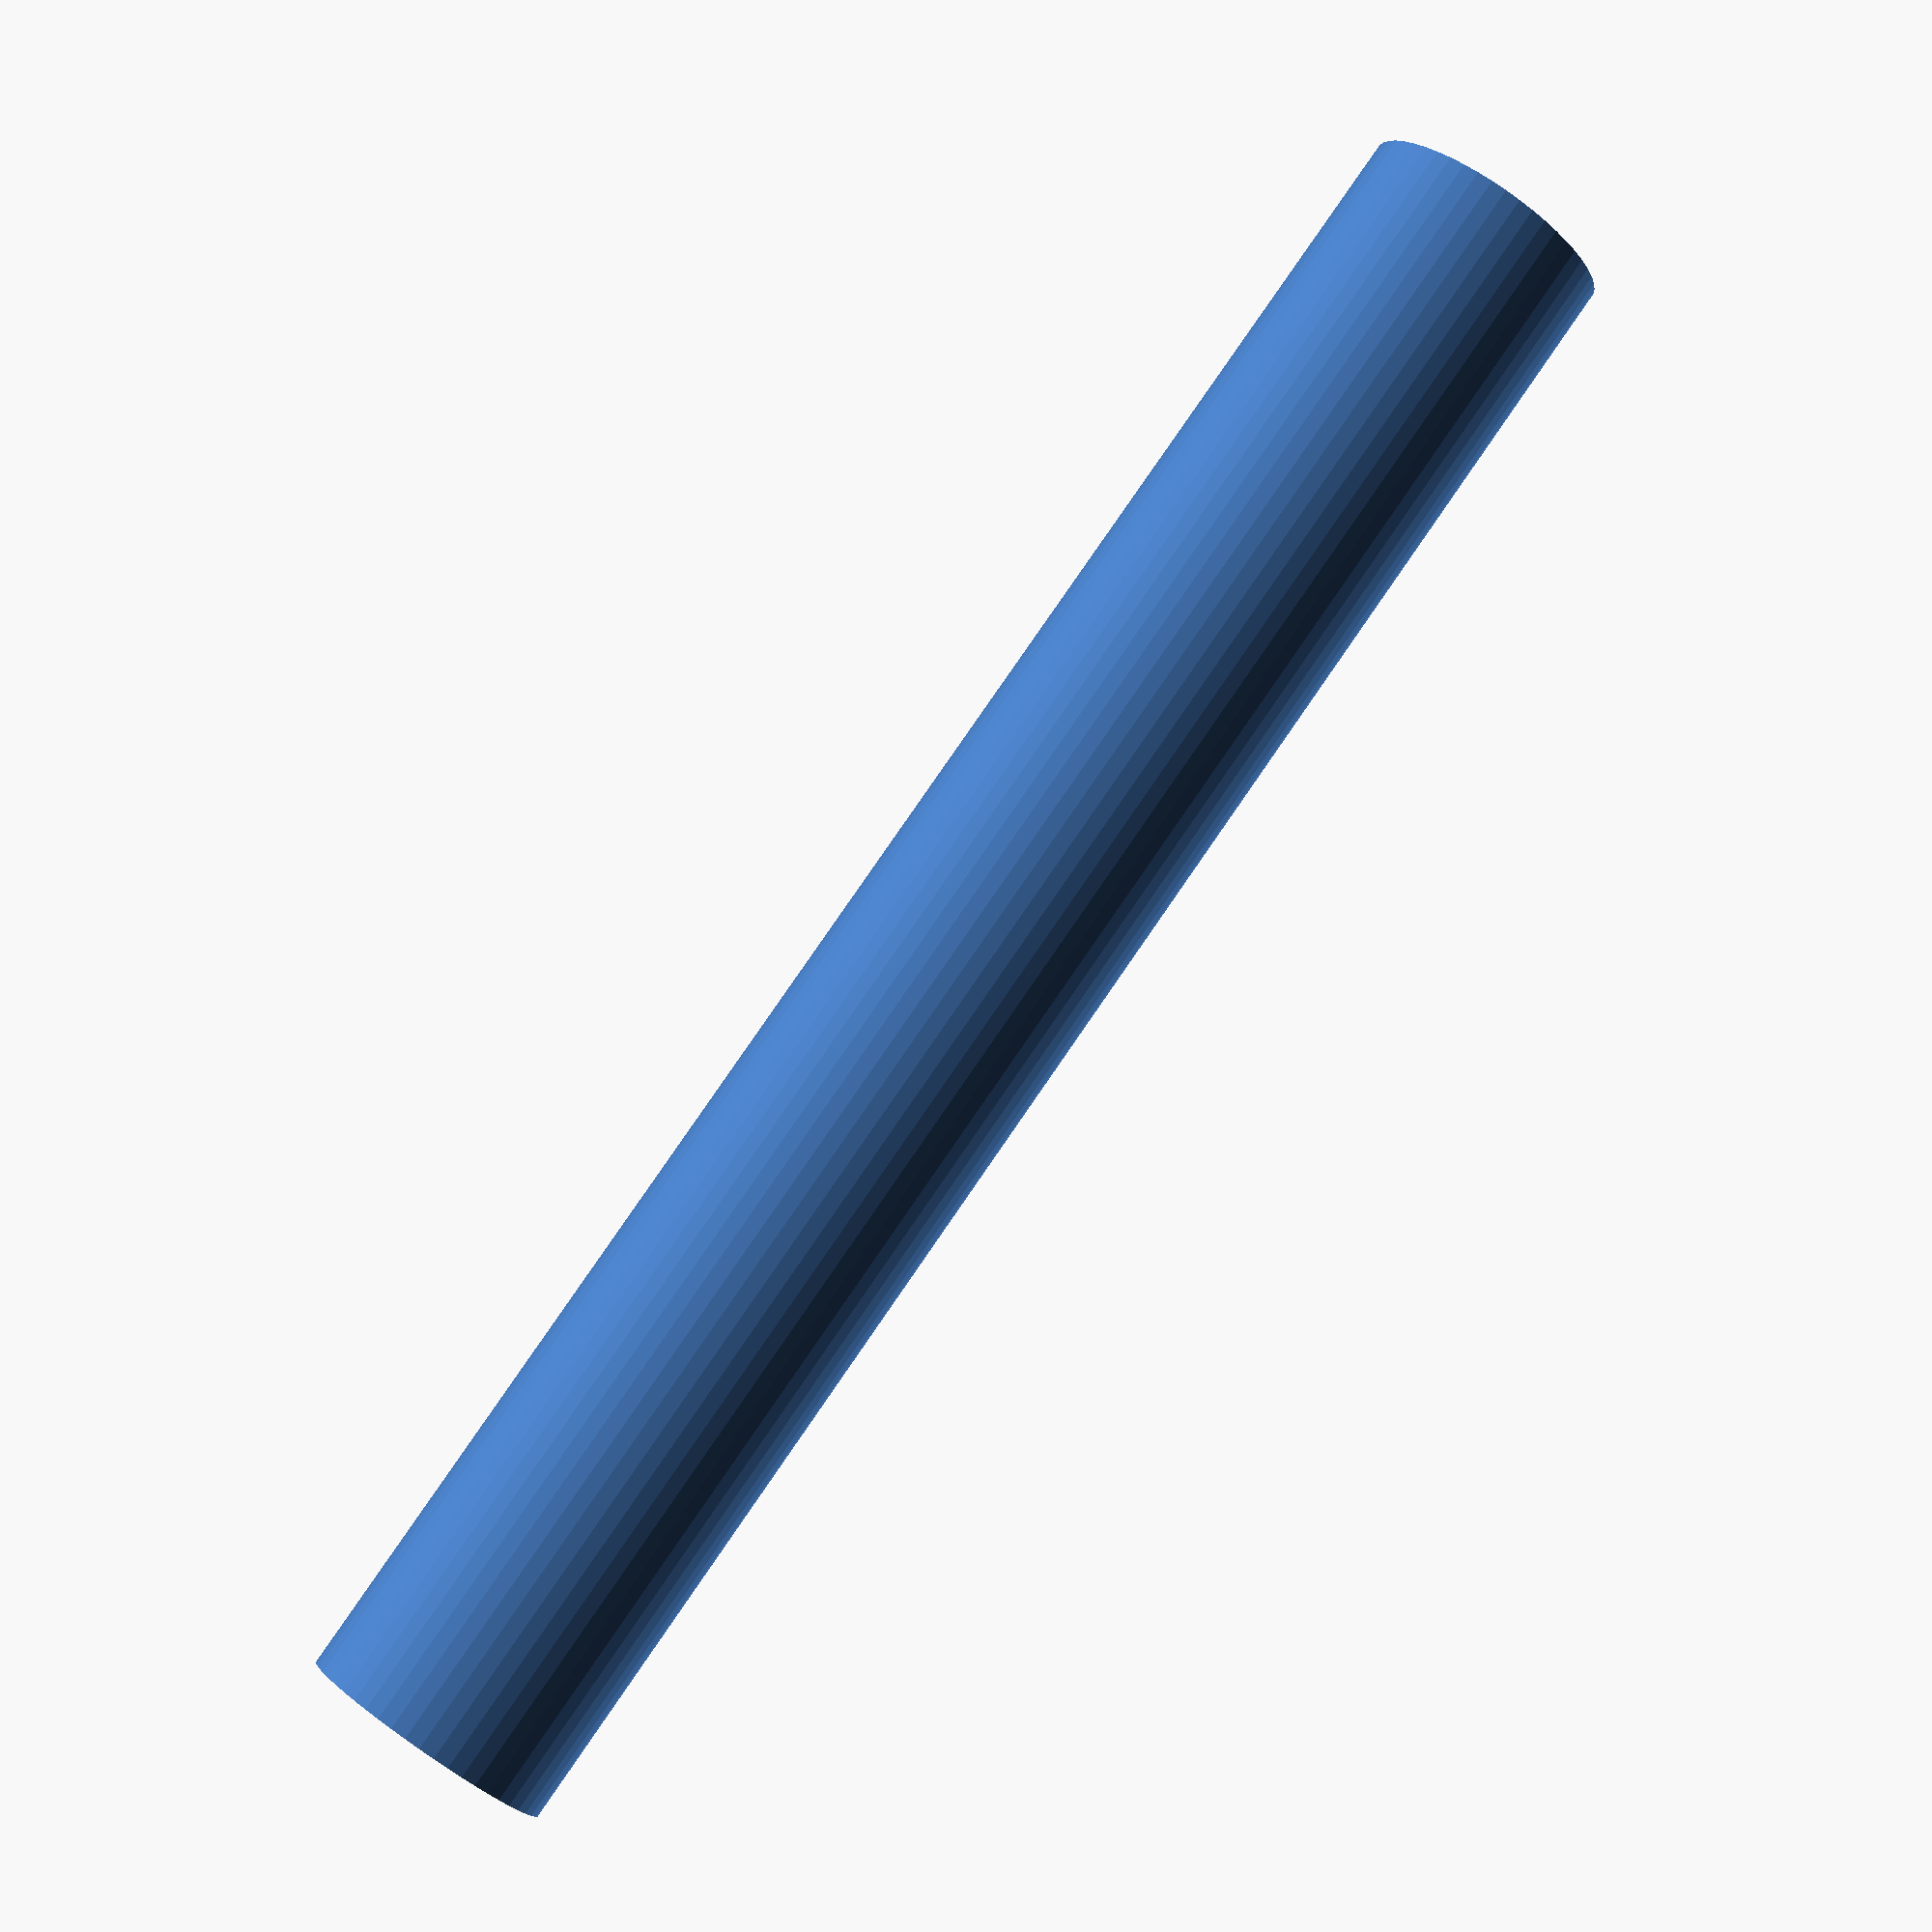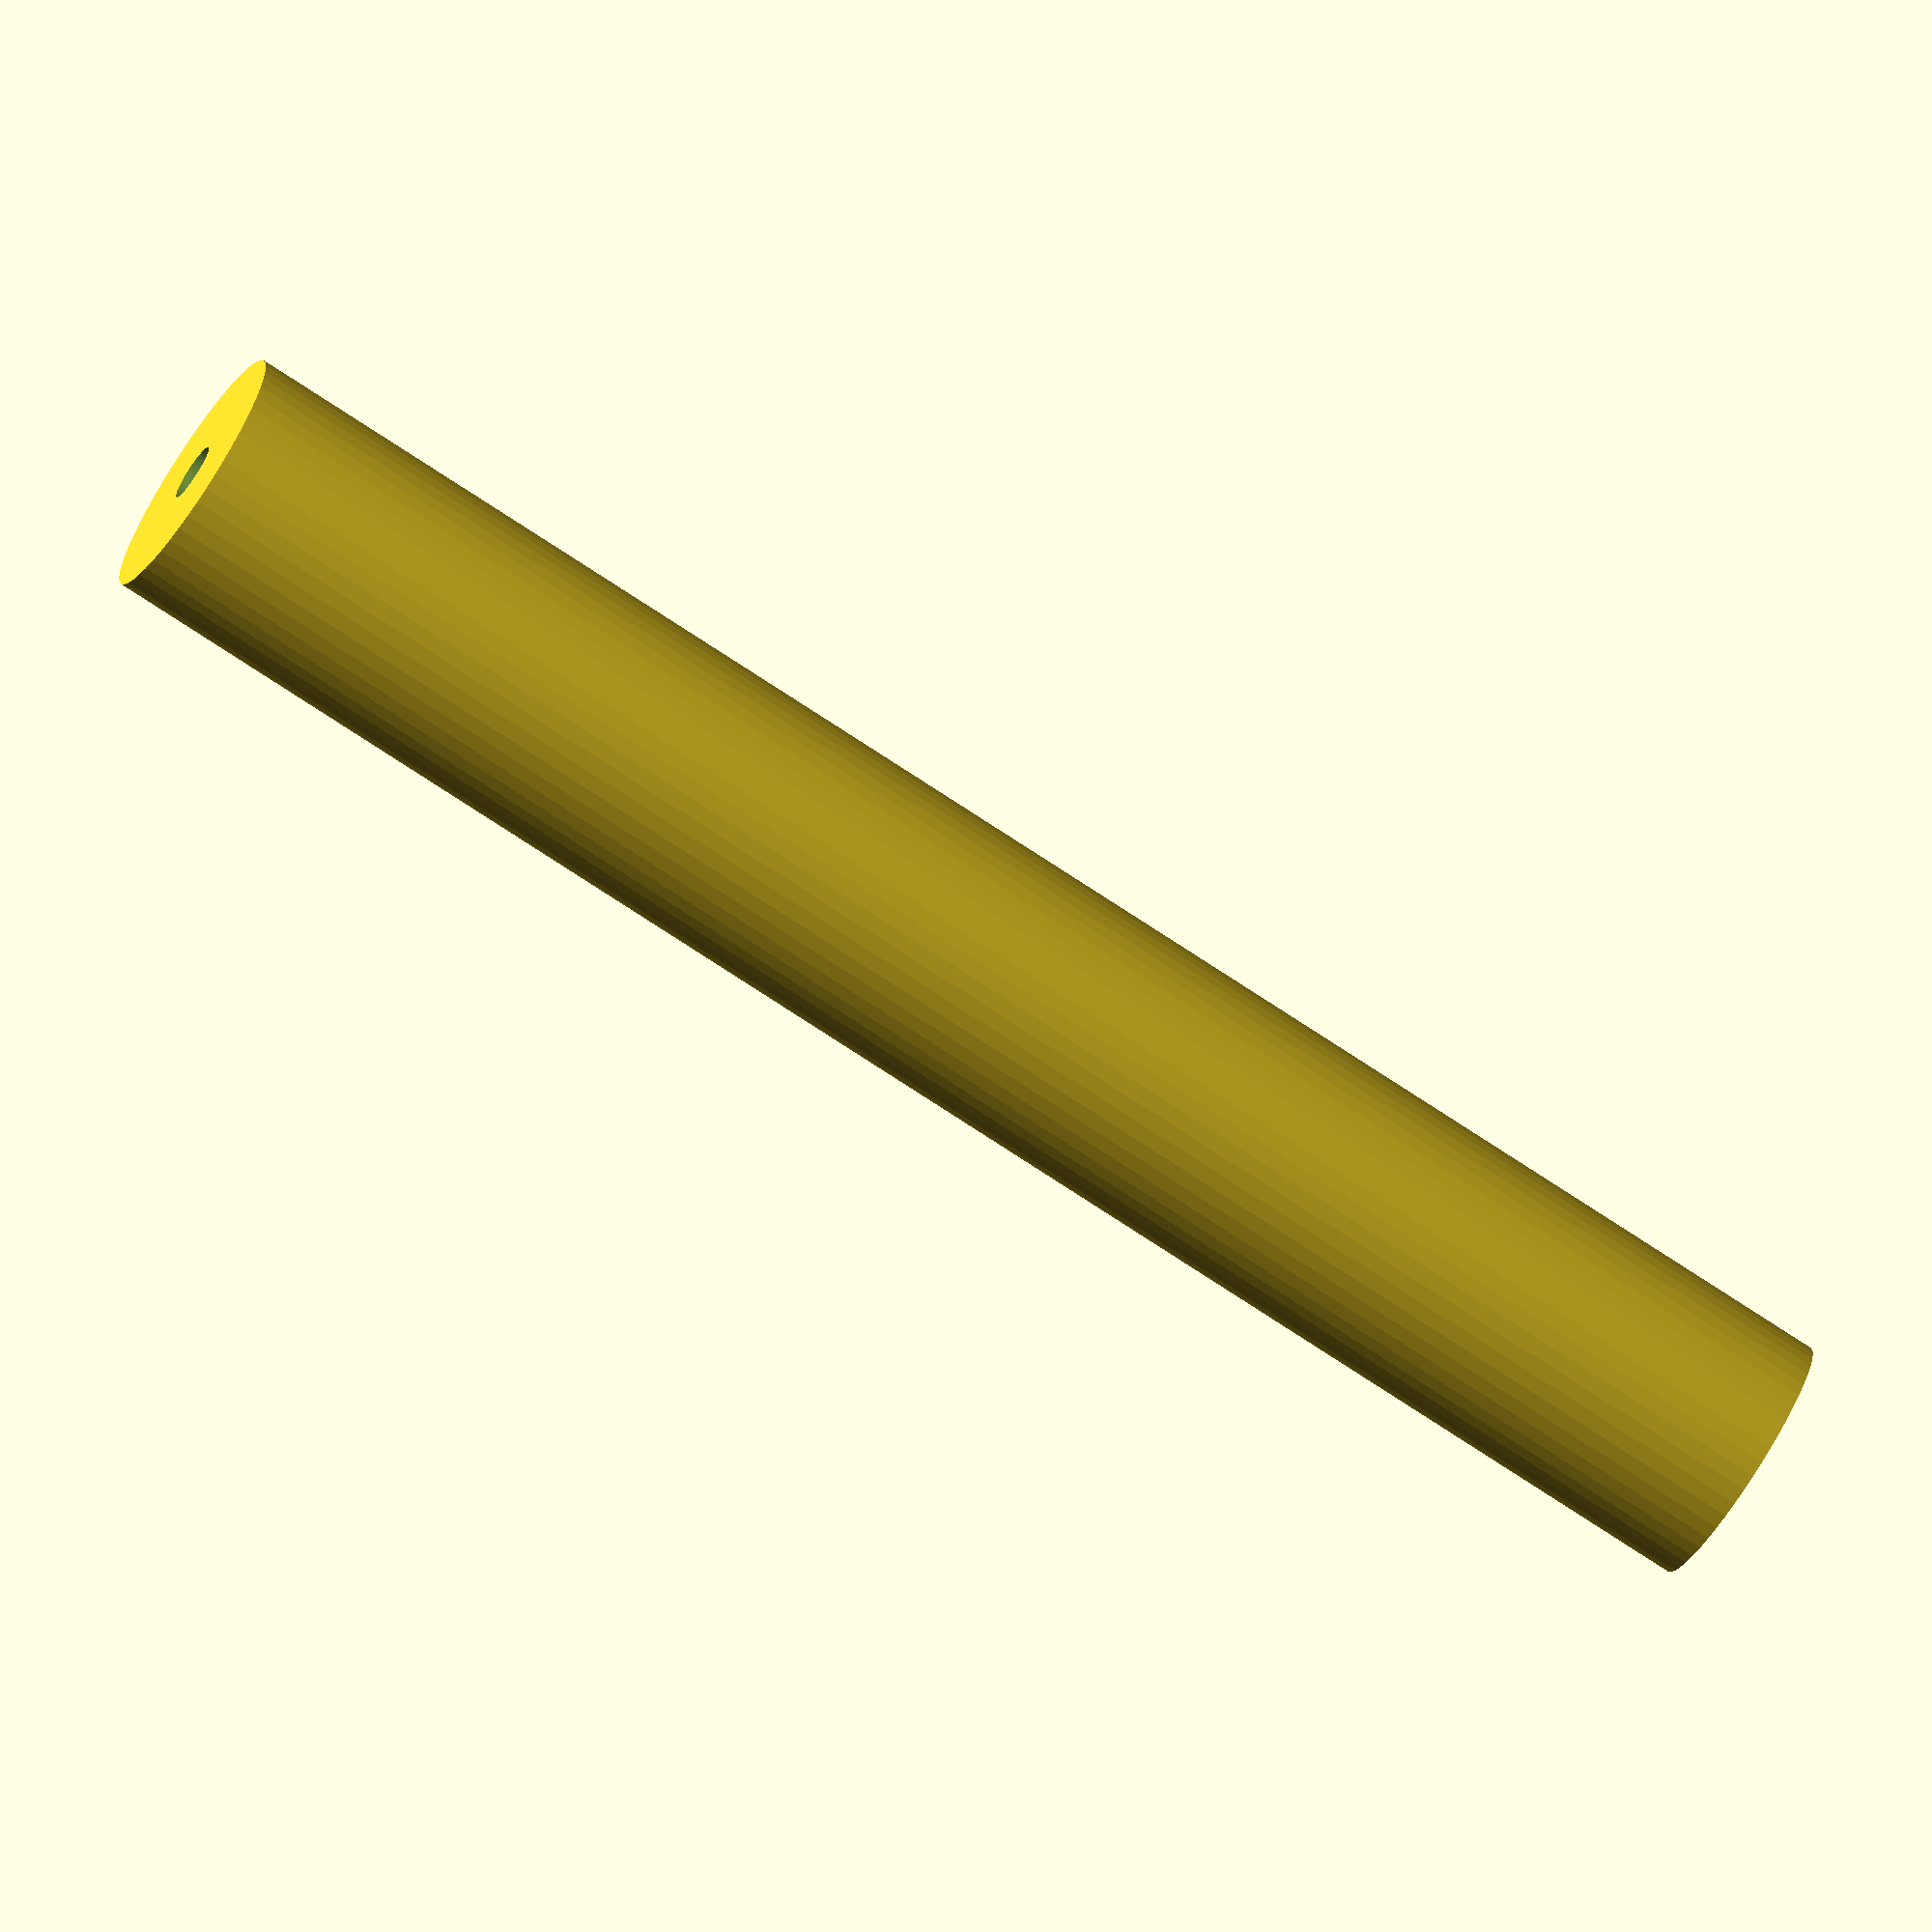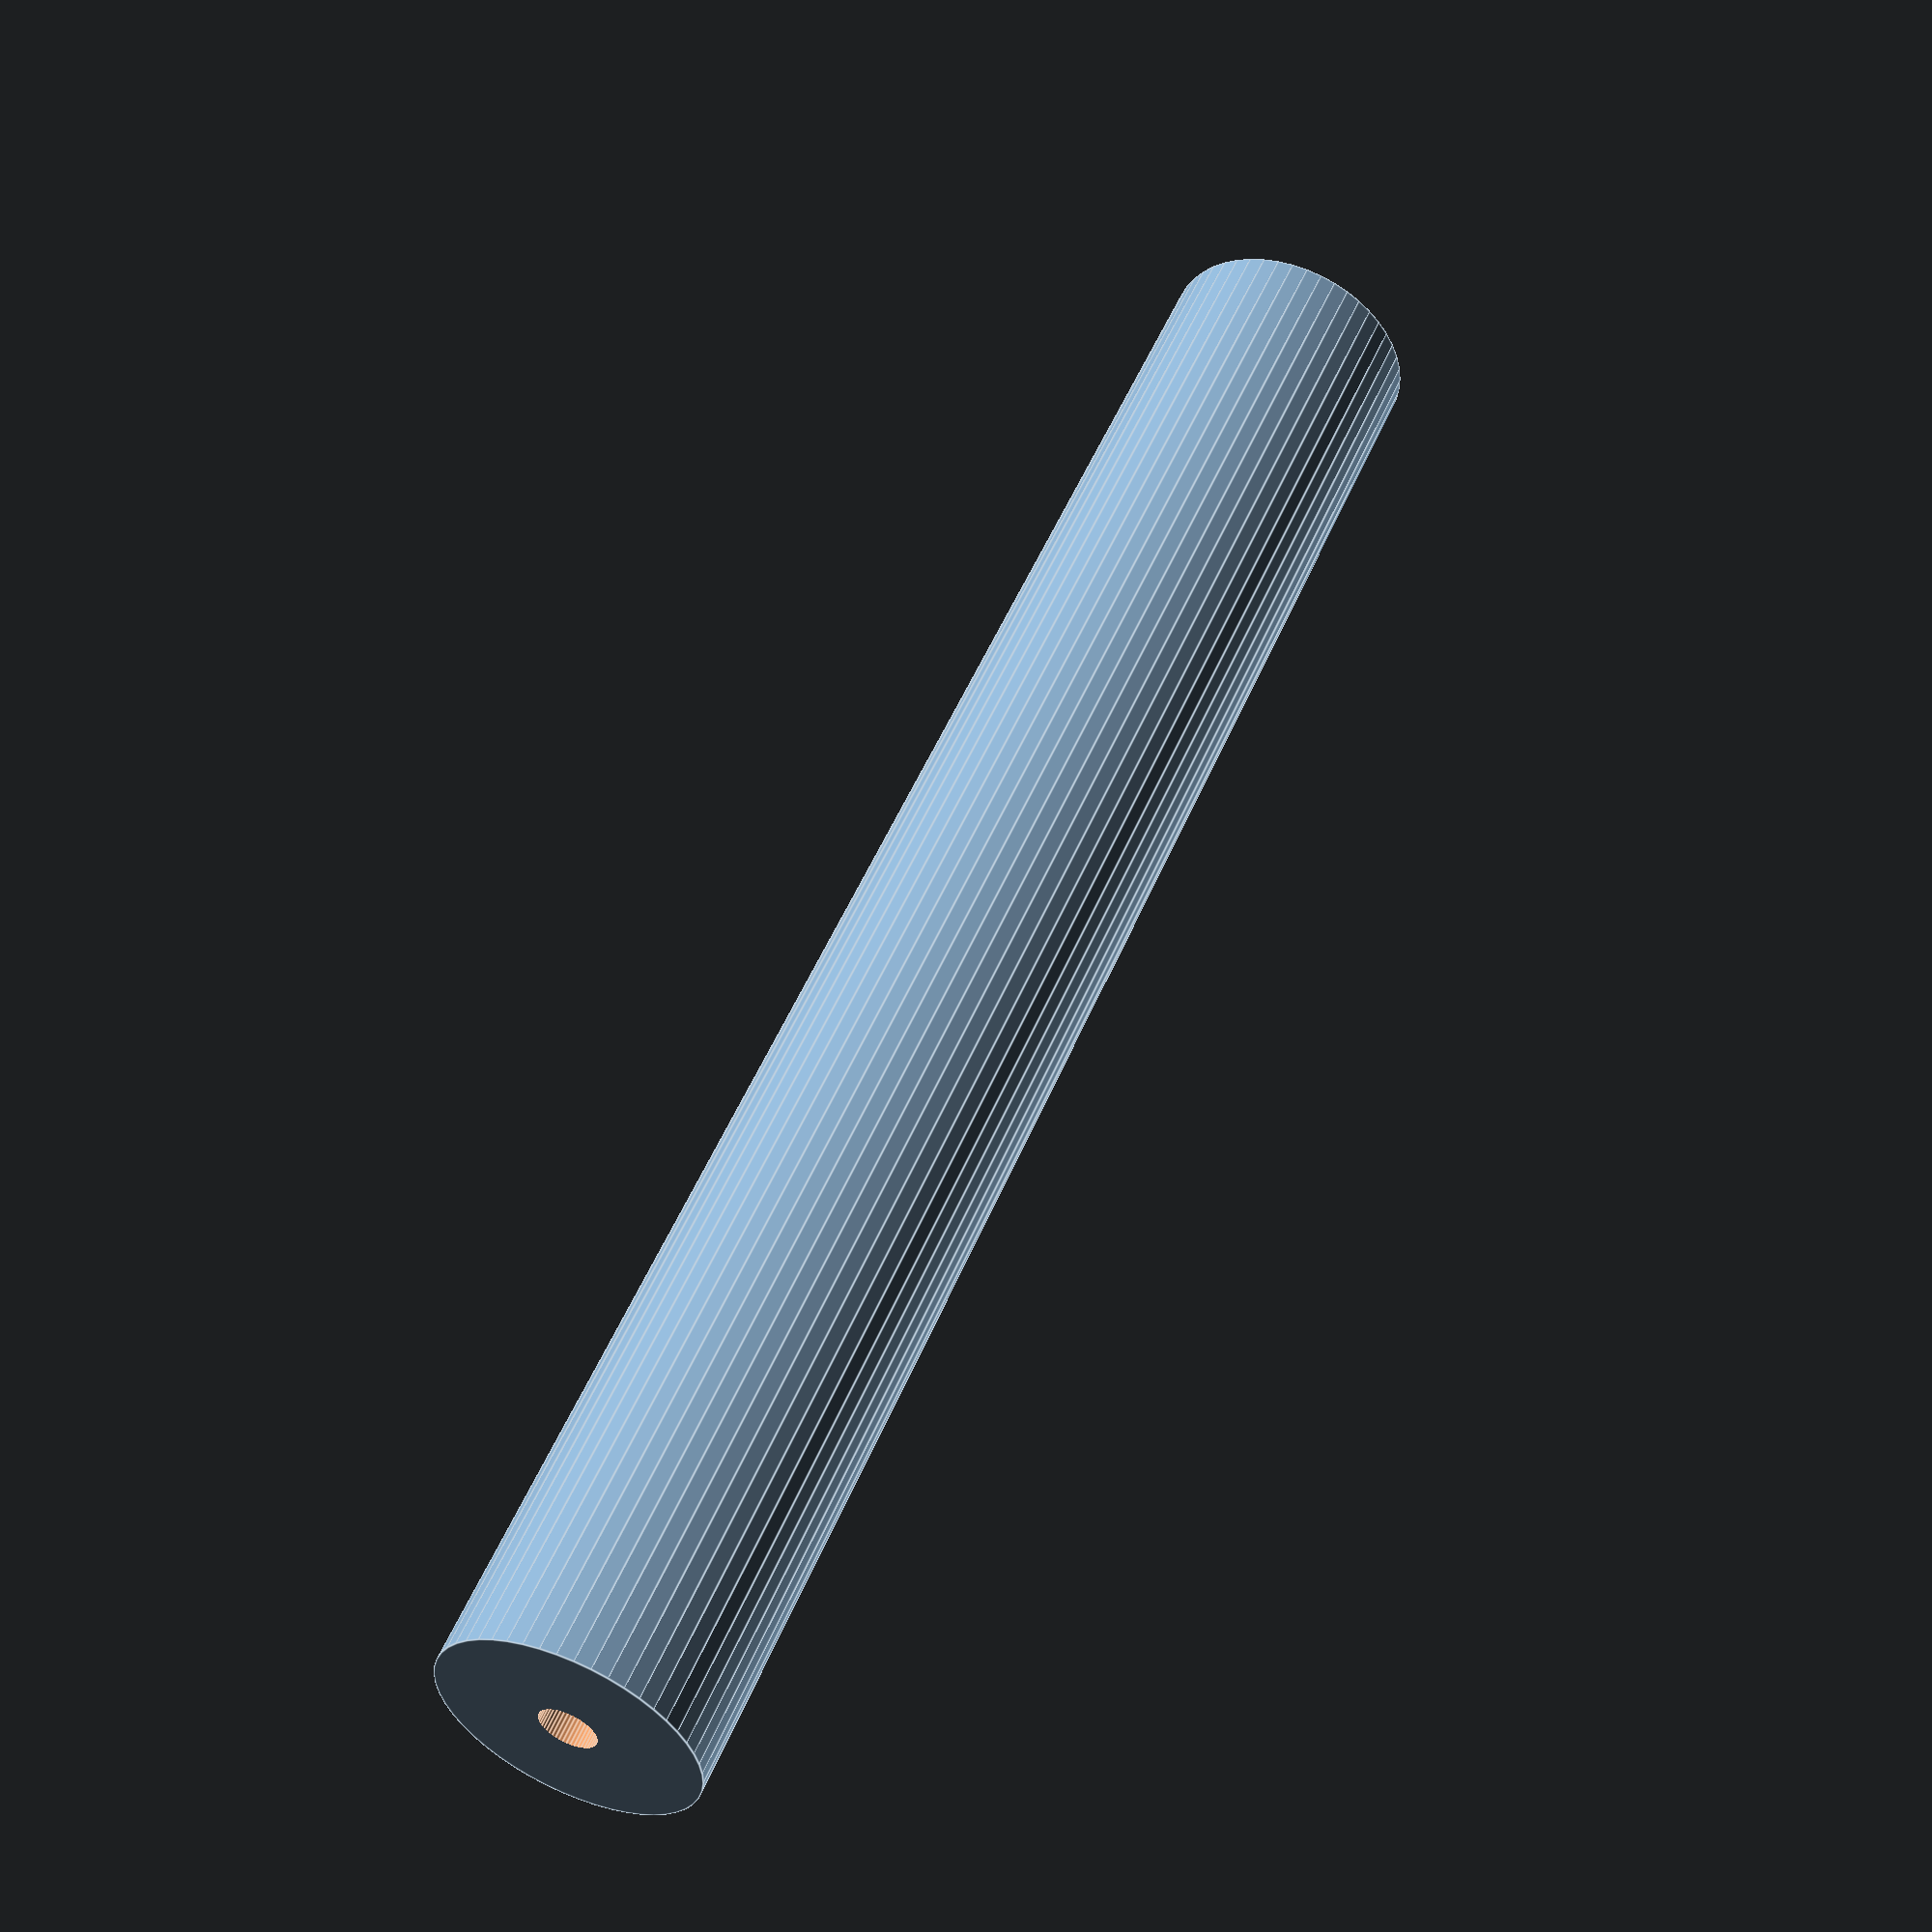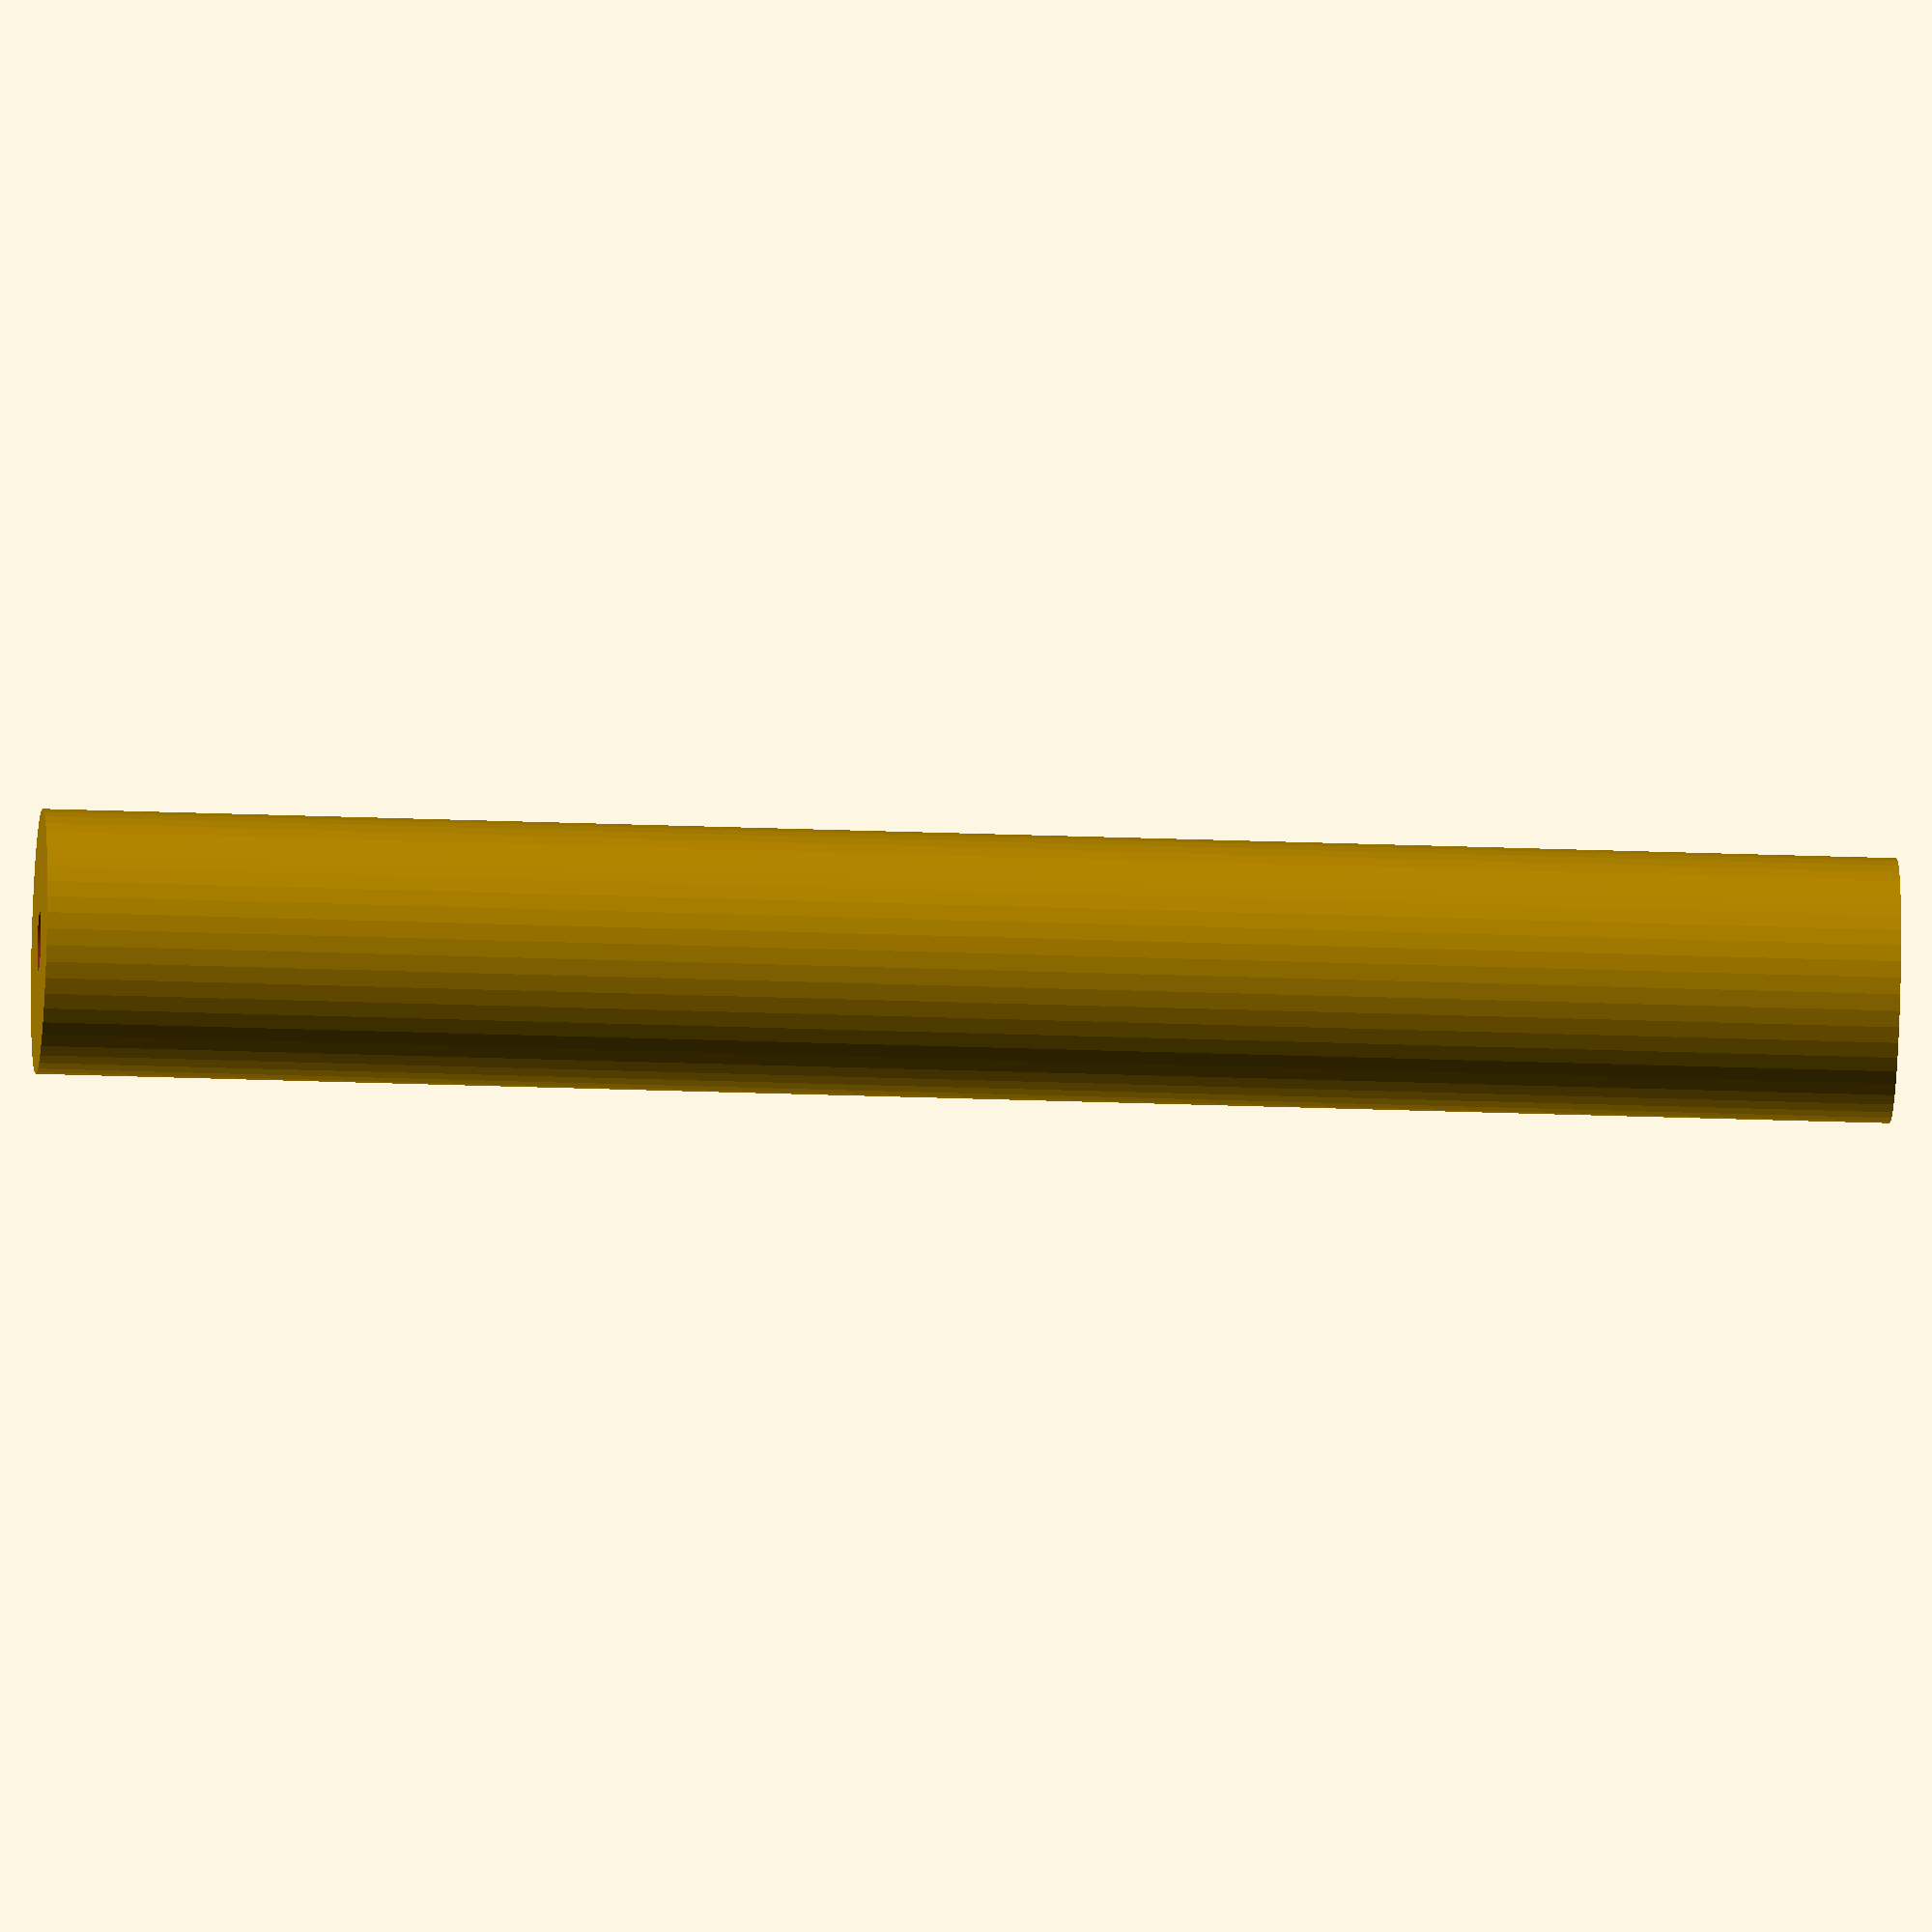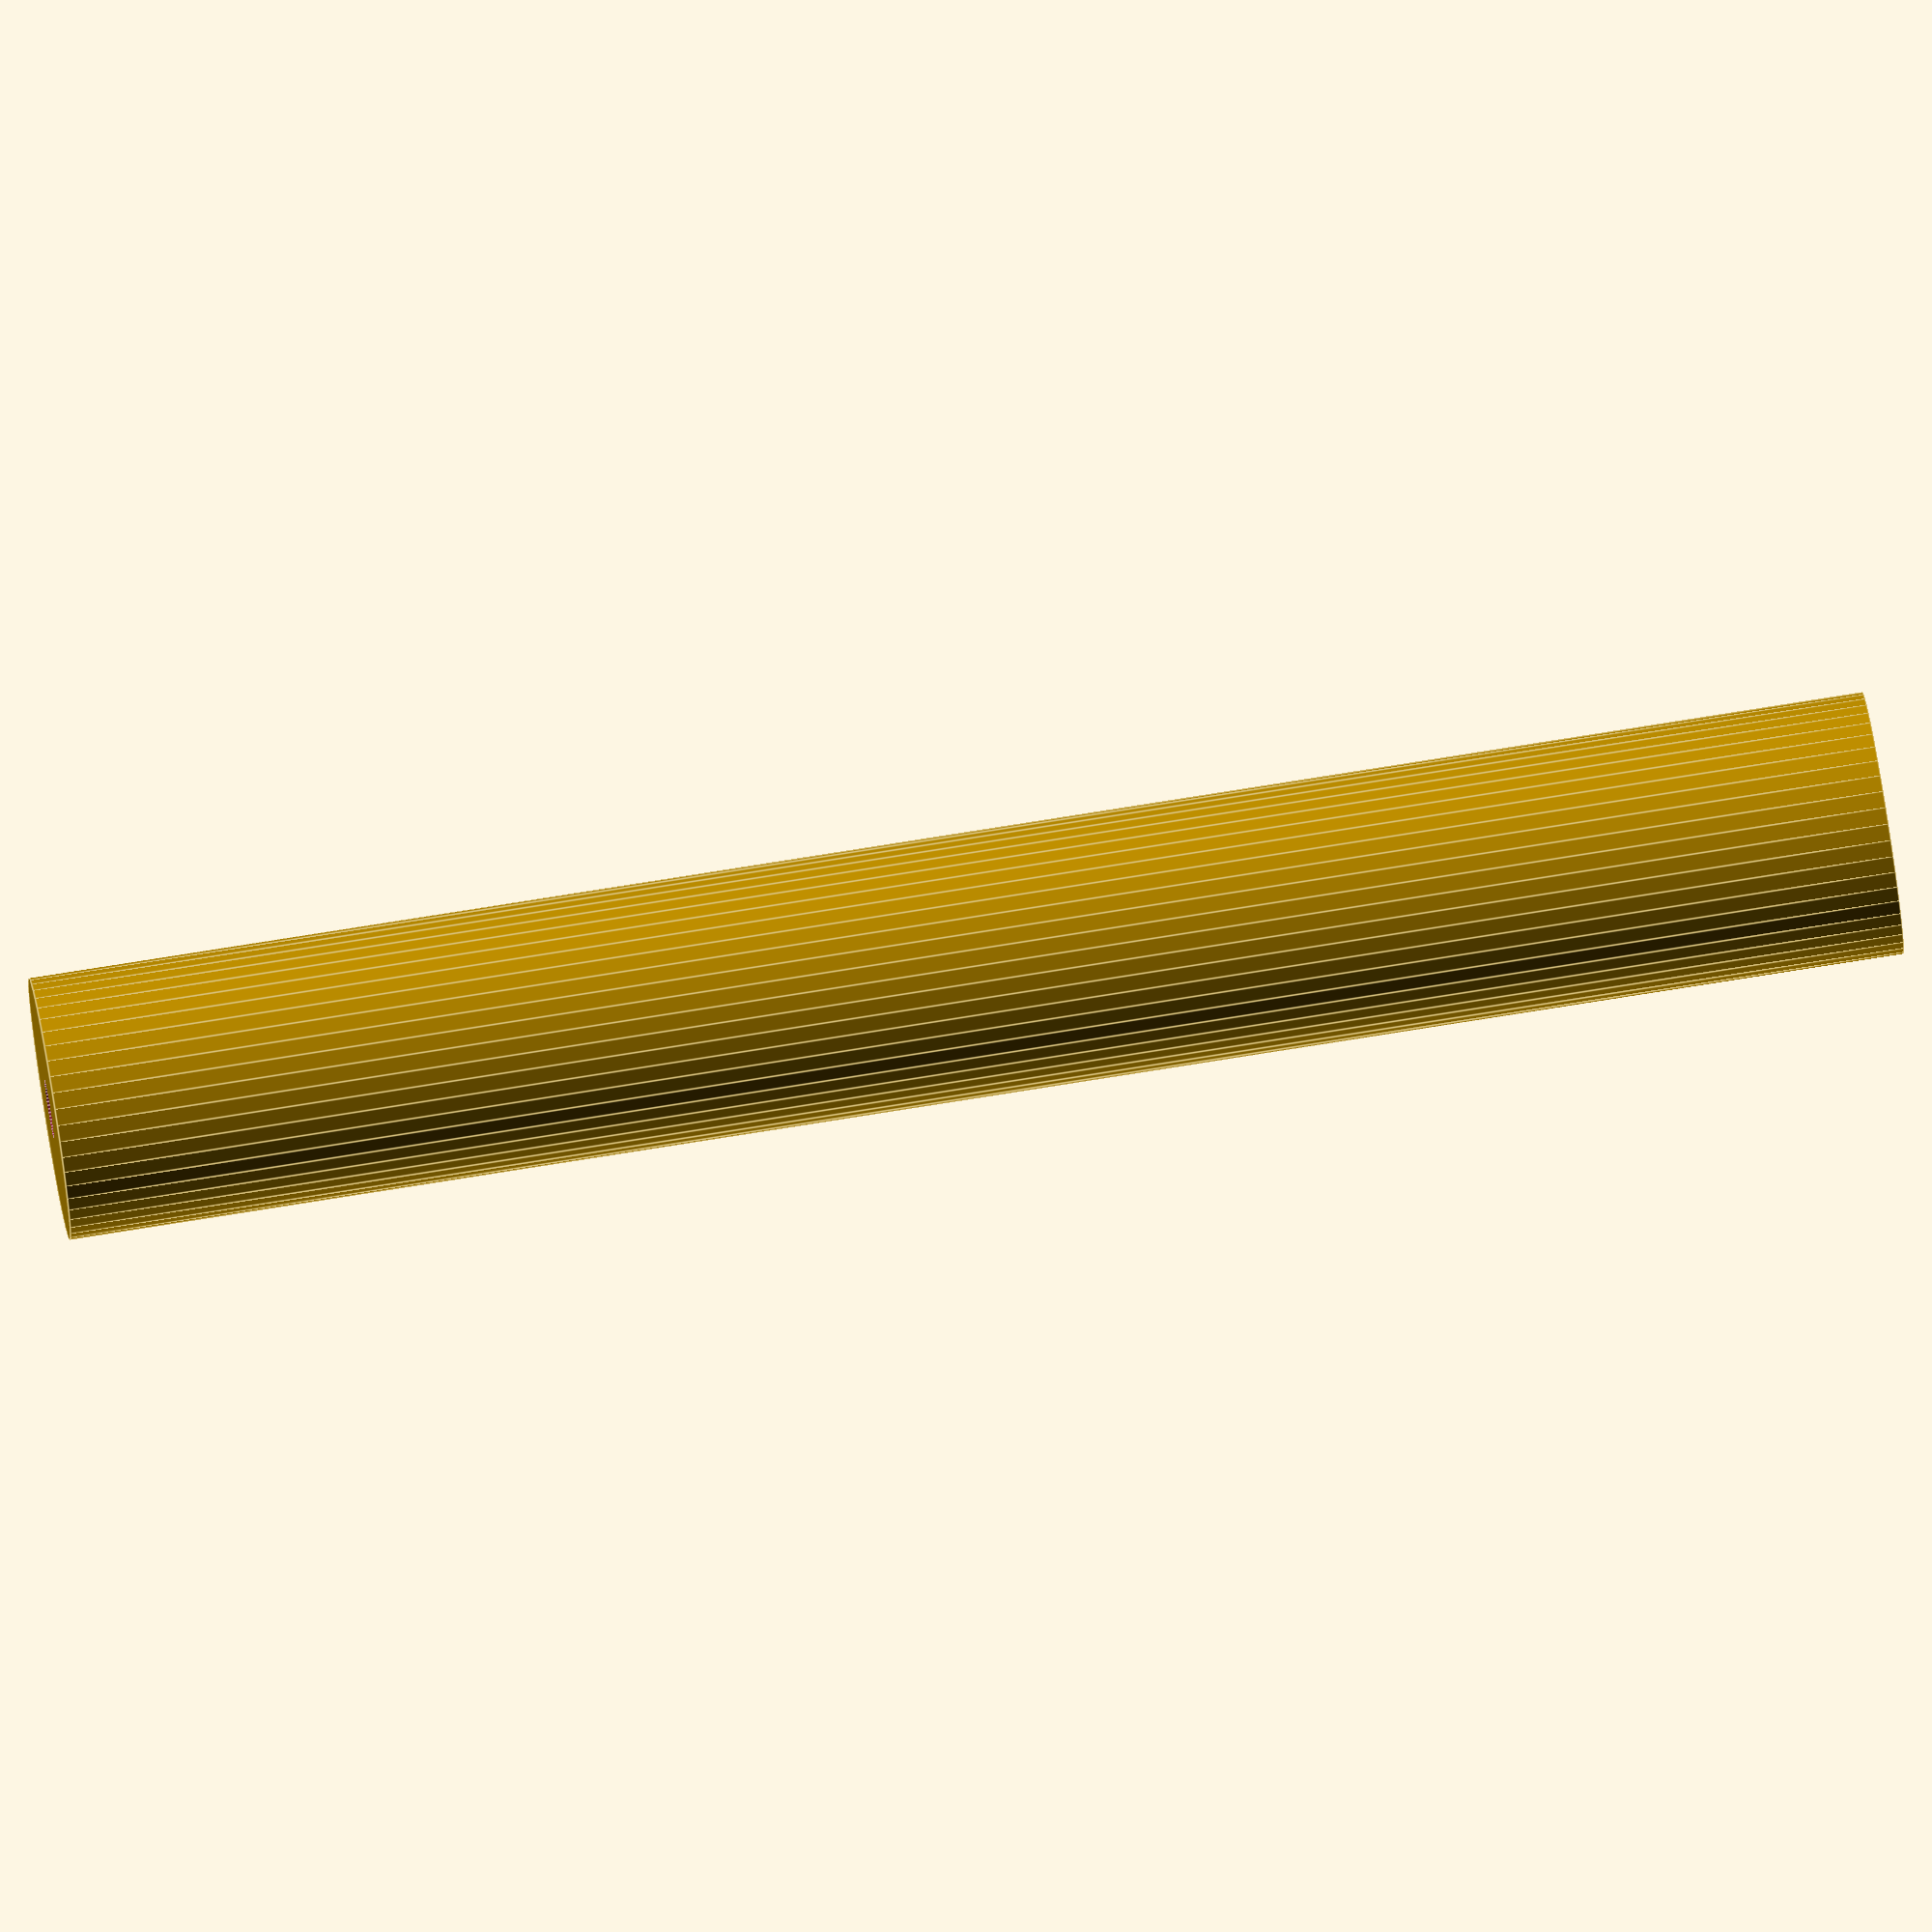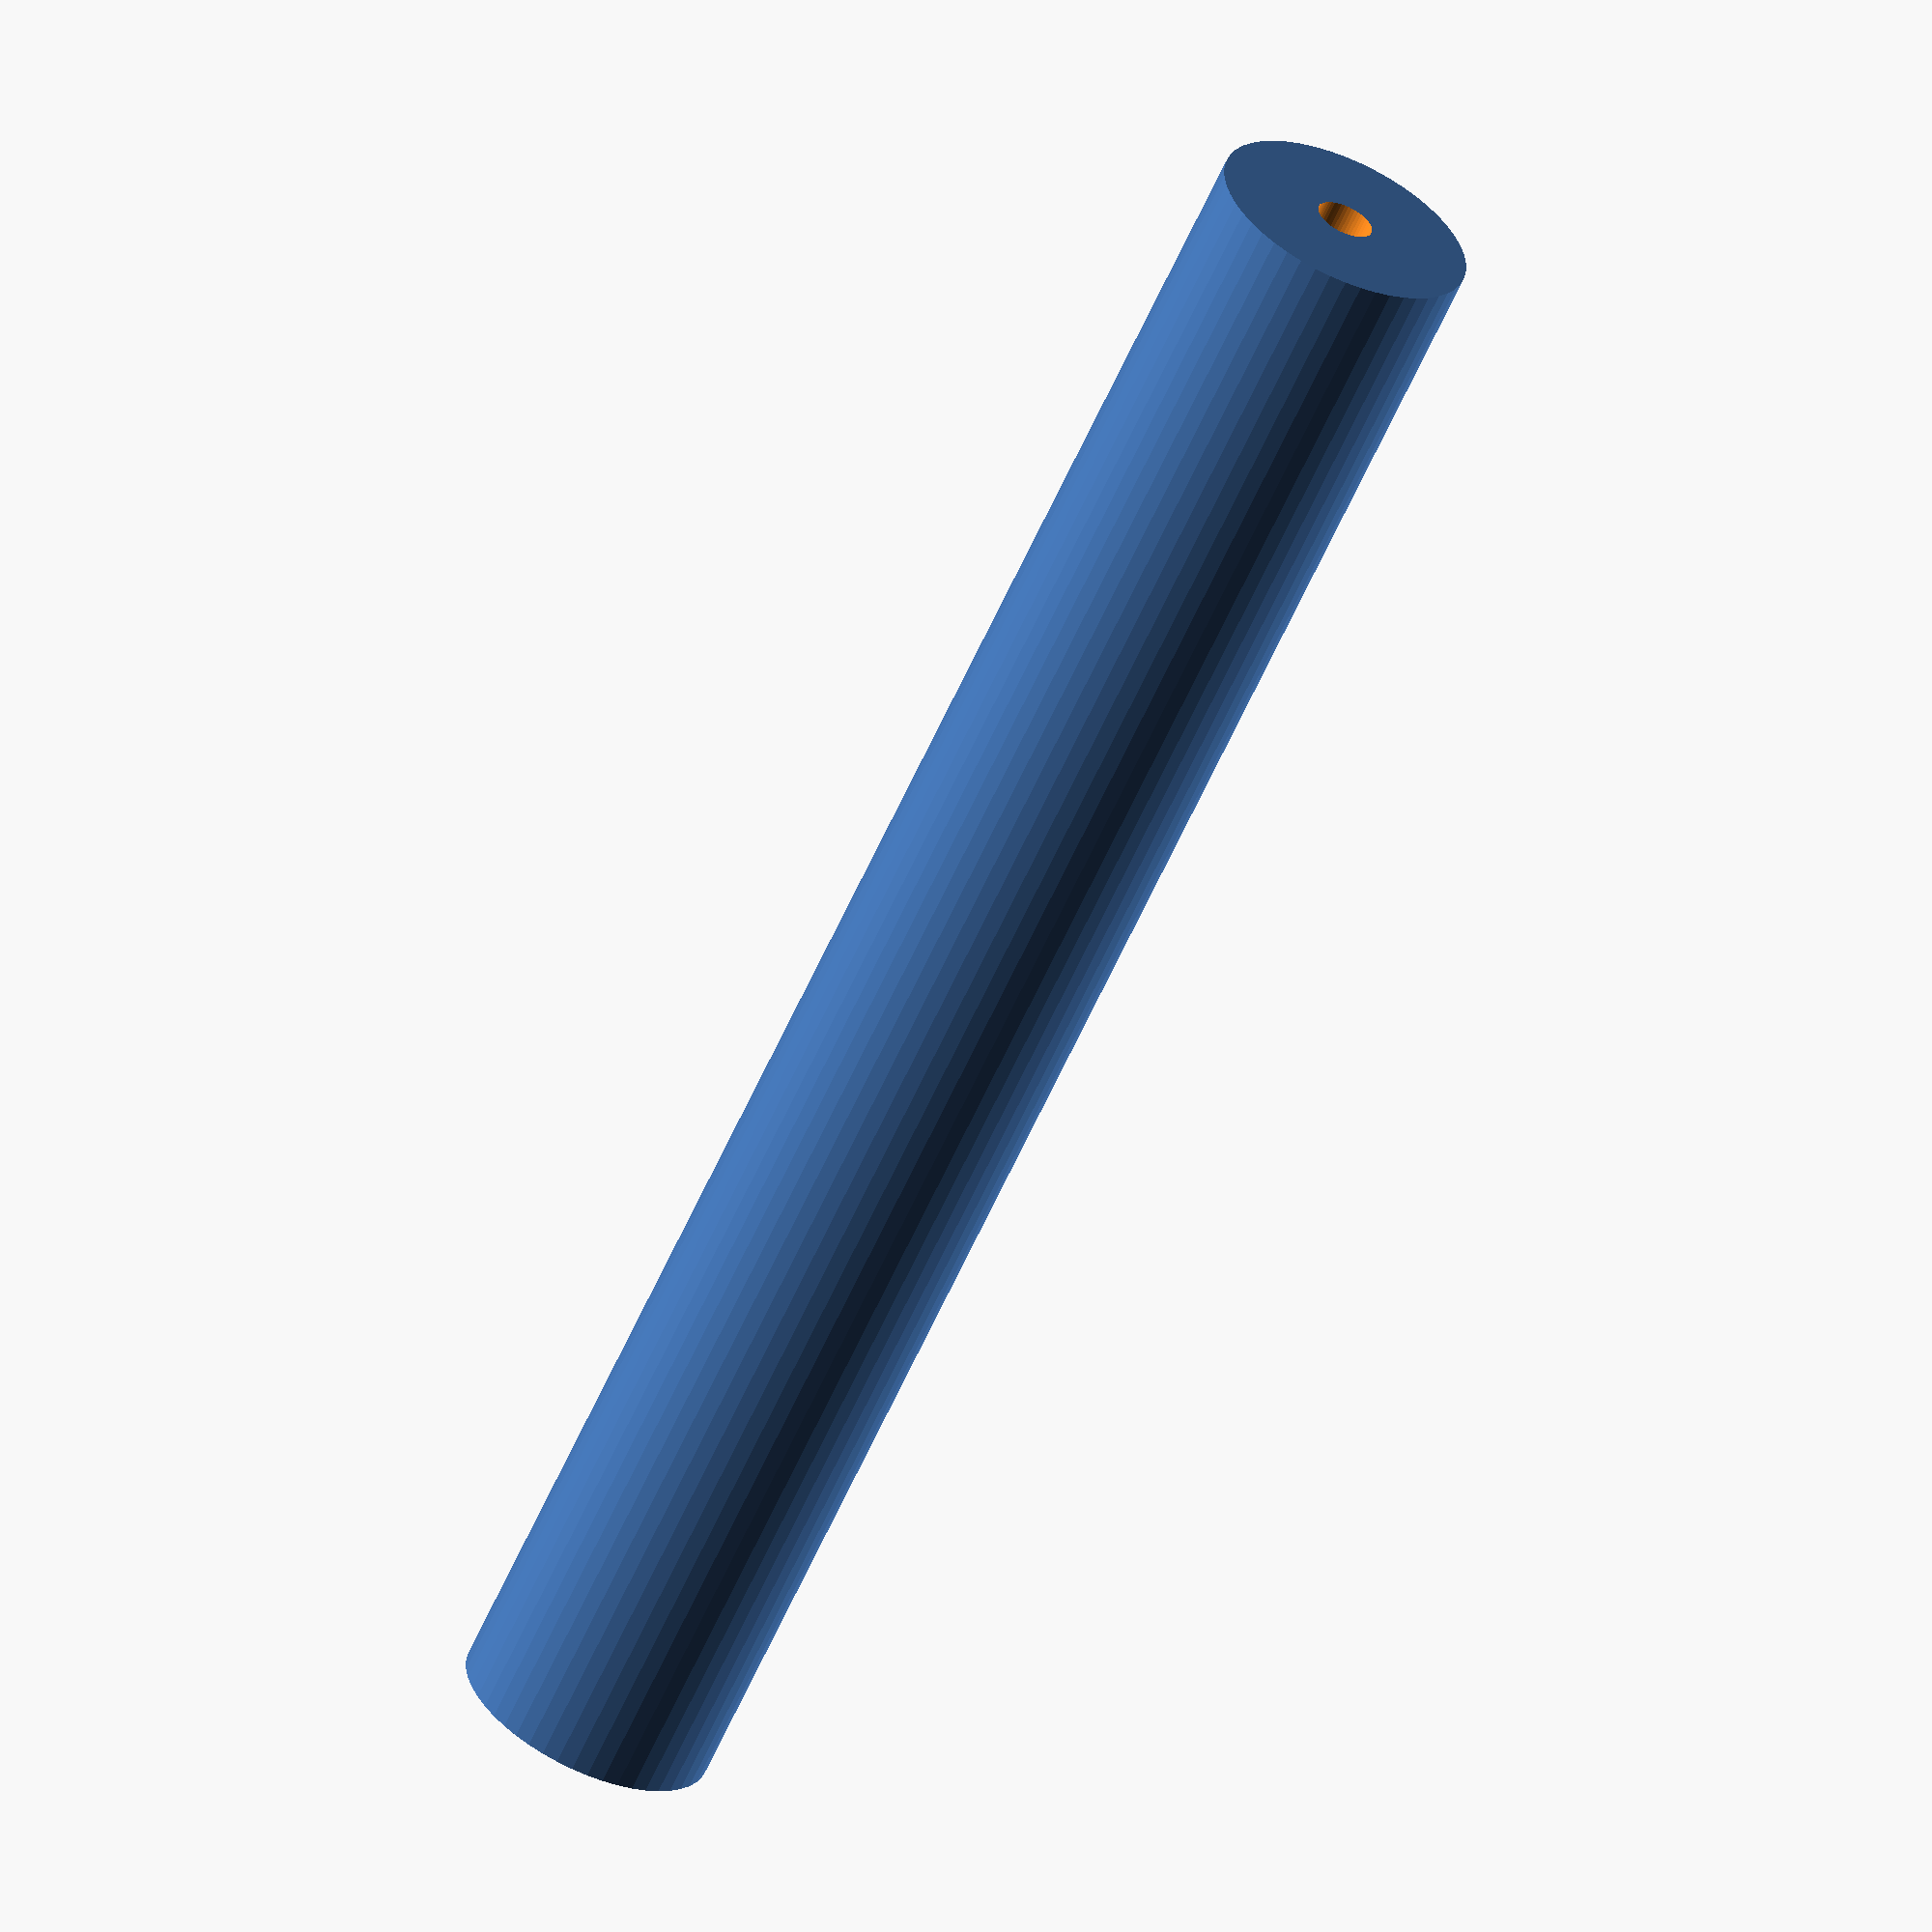
<openscad>
$fn = 50;


difference() {
	union() {
		translate(v = [0, 0, -31.5000000000]) {
			cylinder(h = 63, r = 4.5000000000);
		}
	}
	union() {
		translate(v = [0, 0, -100.0000000000]) {
			cylinder(h = 200, r = 1.0000000000);
		}
	}
}
</openscad>
<views>
elev=96.8 azim=295.2 roll=325.3 proj=p view=solid
elev=73.9 azim=223.2 roll=56.4 proj=o view=solid
elev=127.5 azim=111.2 roll=157.5 proj=p view=edges
elev=25.0 azim=182.2 roll=266.4 proj=o view=solid
elev=105.4 azim=131.7 roll=279.2 proj=o view=edges
elev=61.7 azim=90.2 roll=155.9 proj=o view=wireframe
</views>
